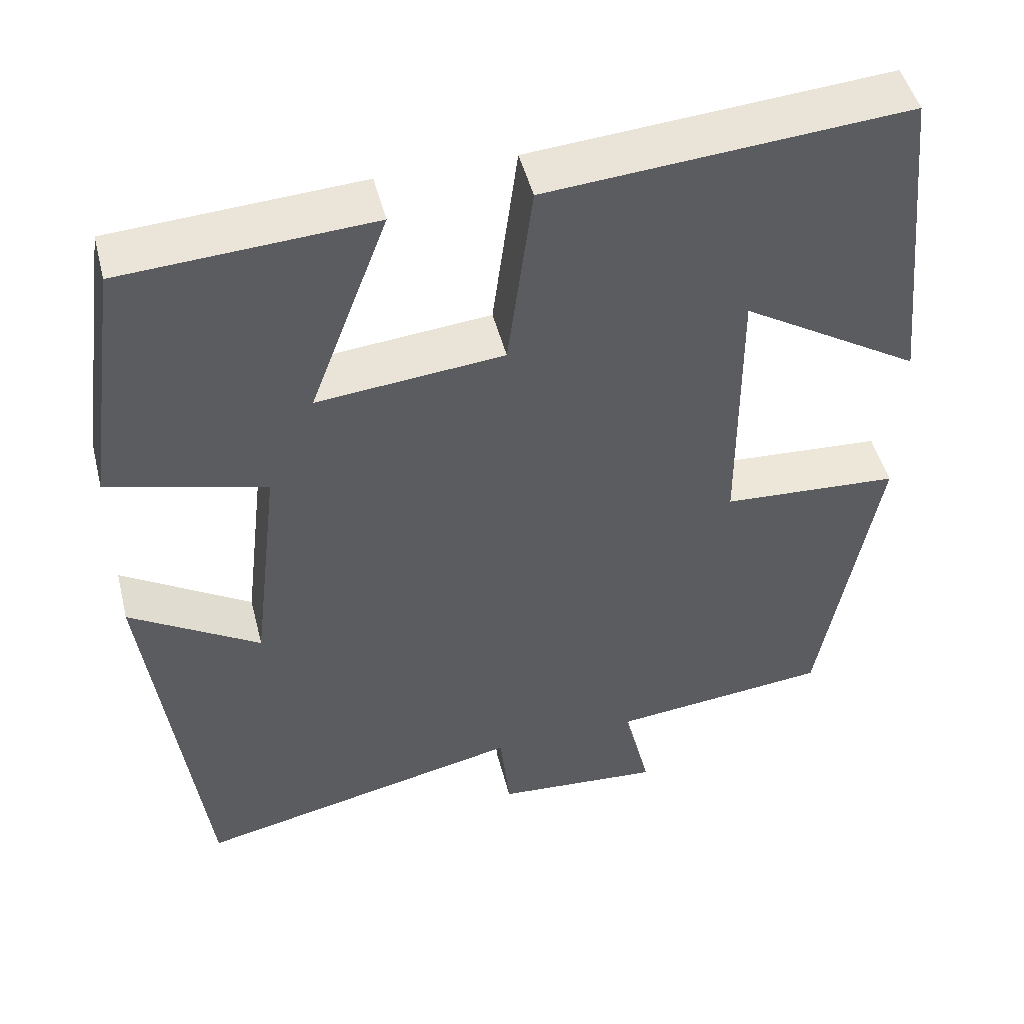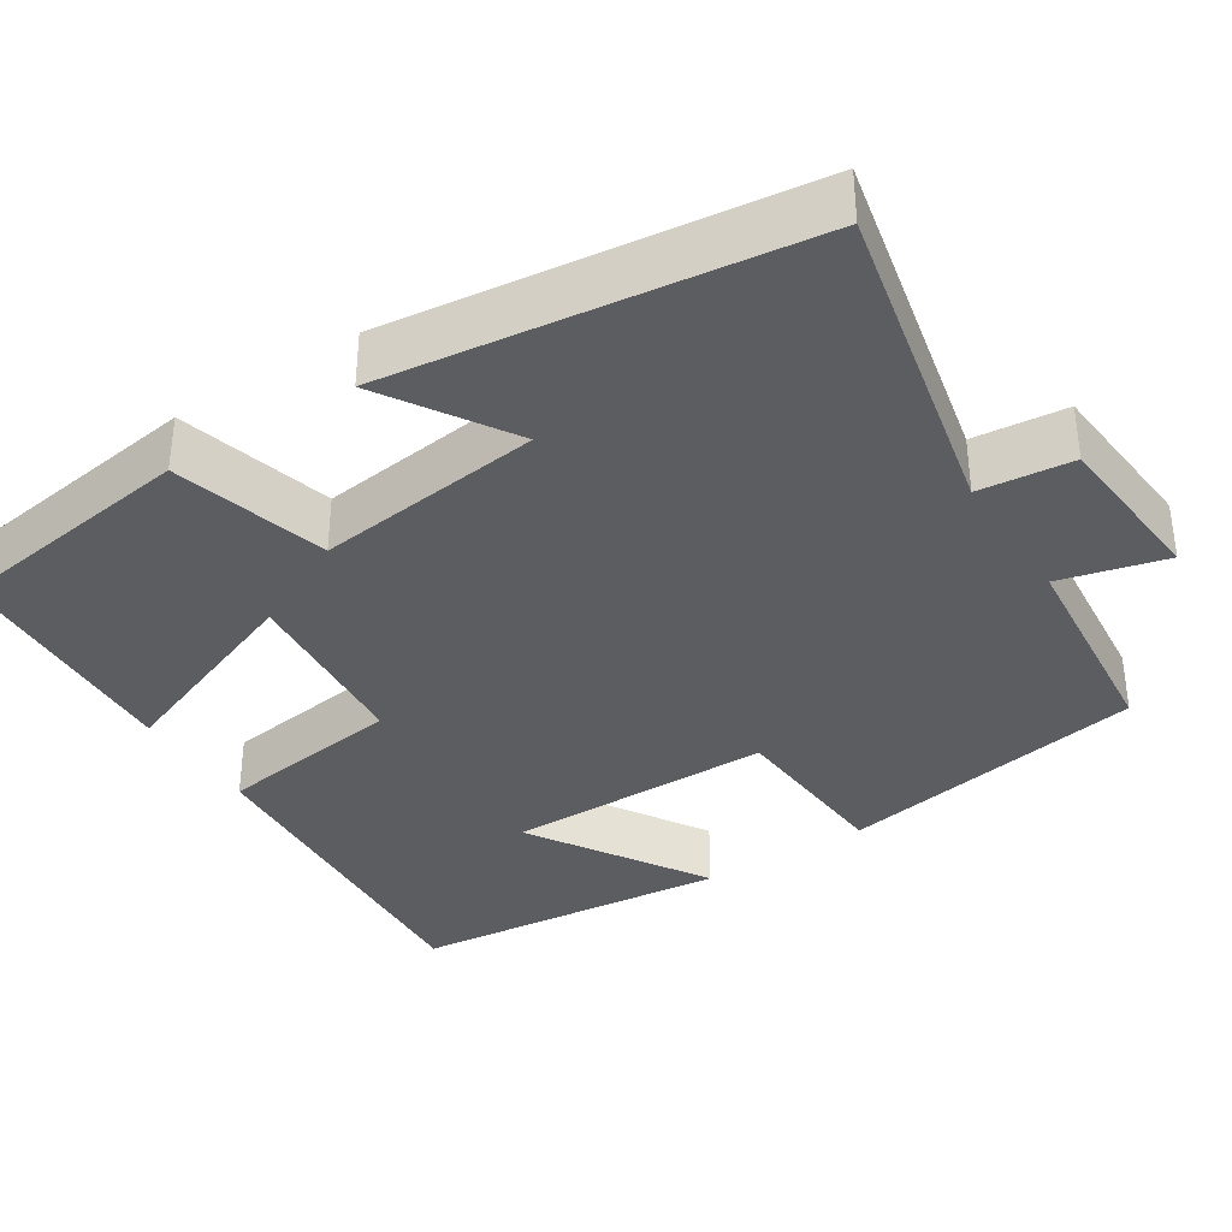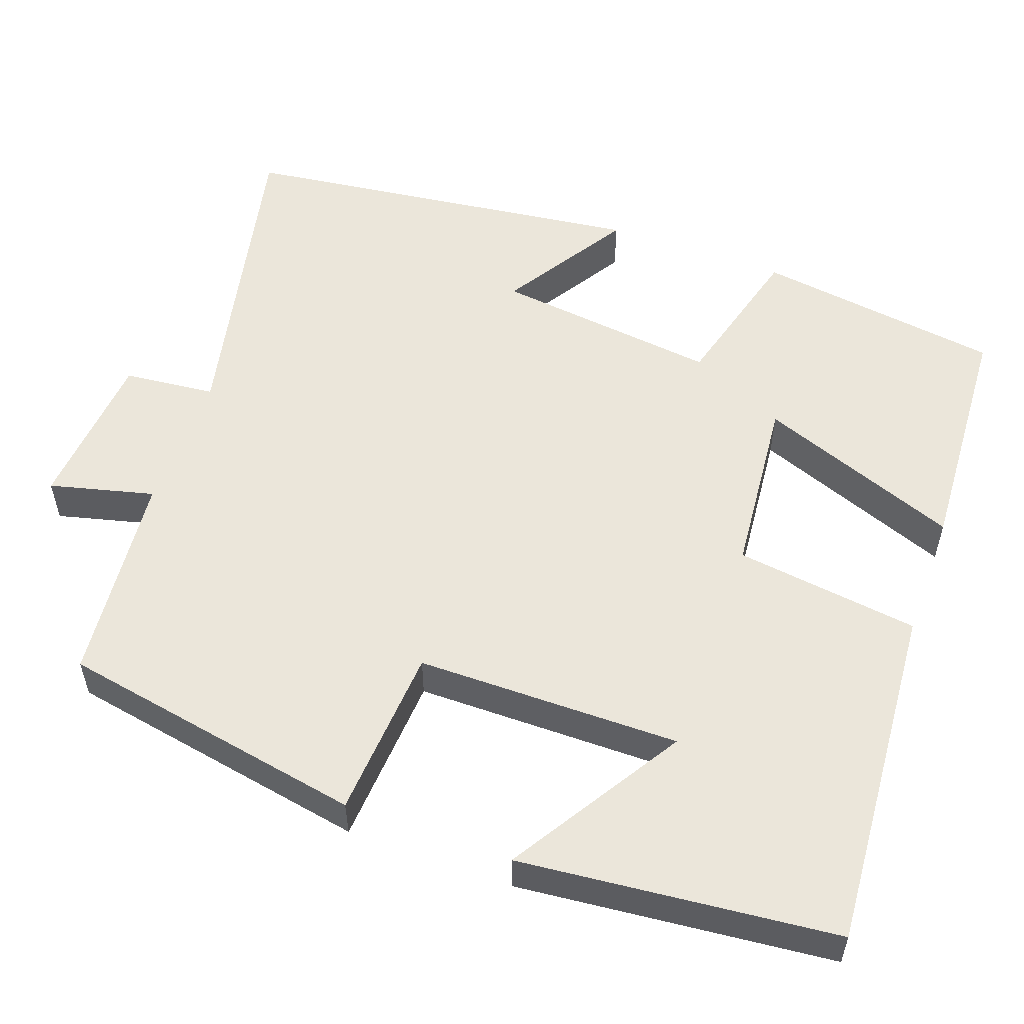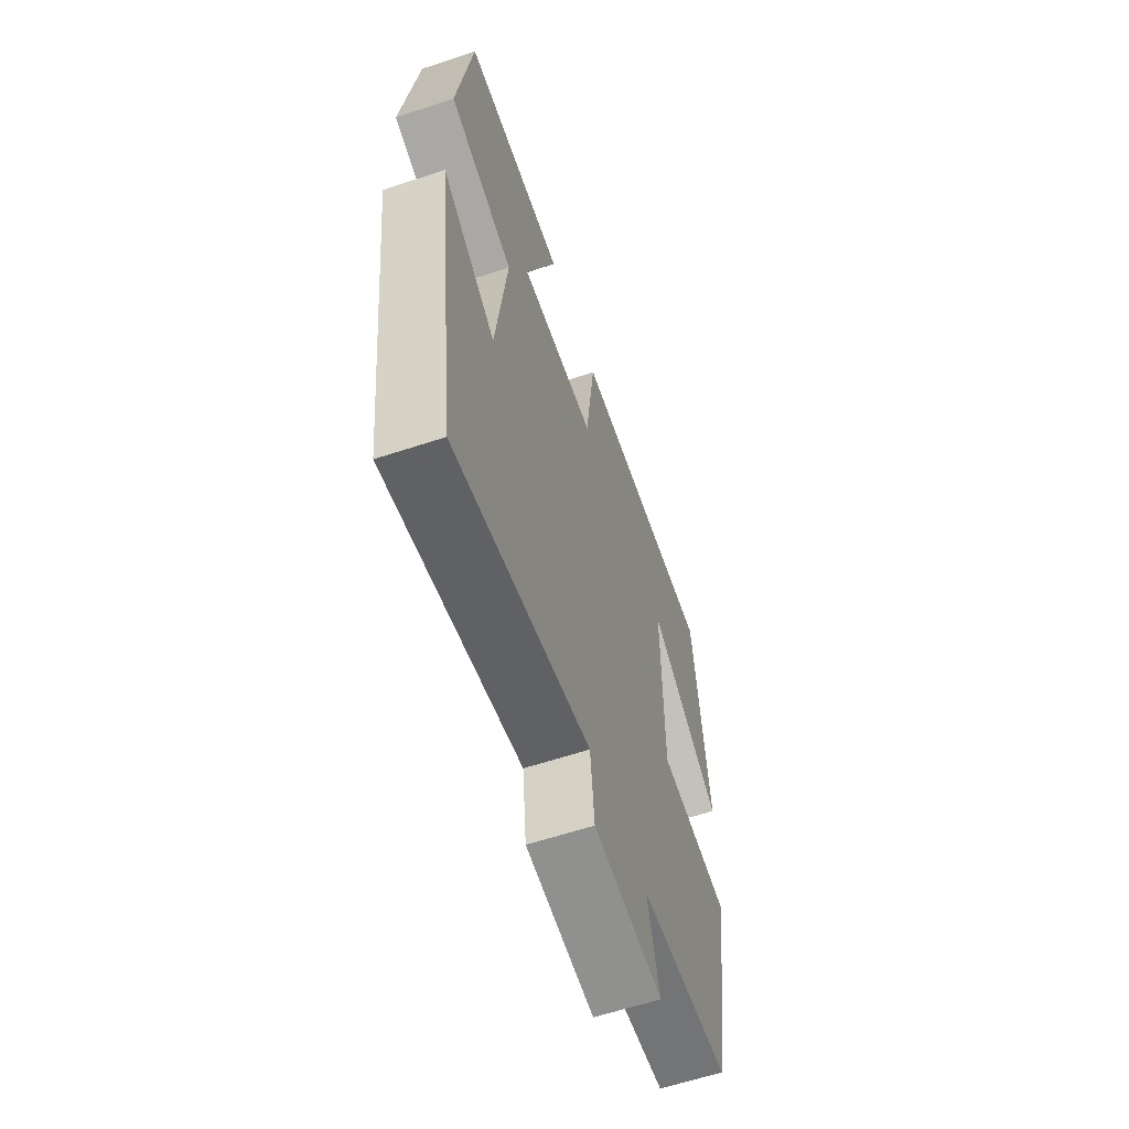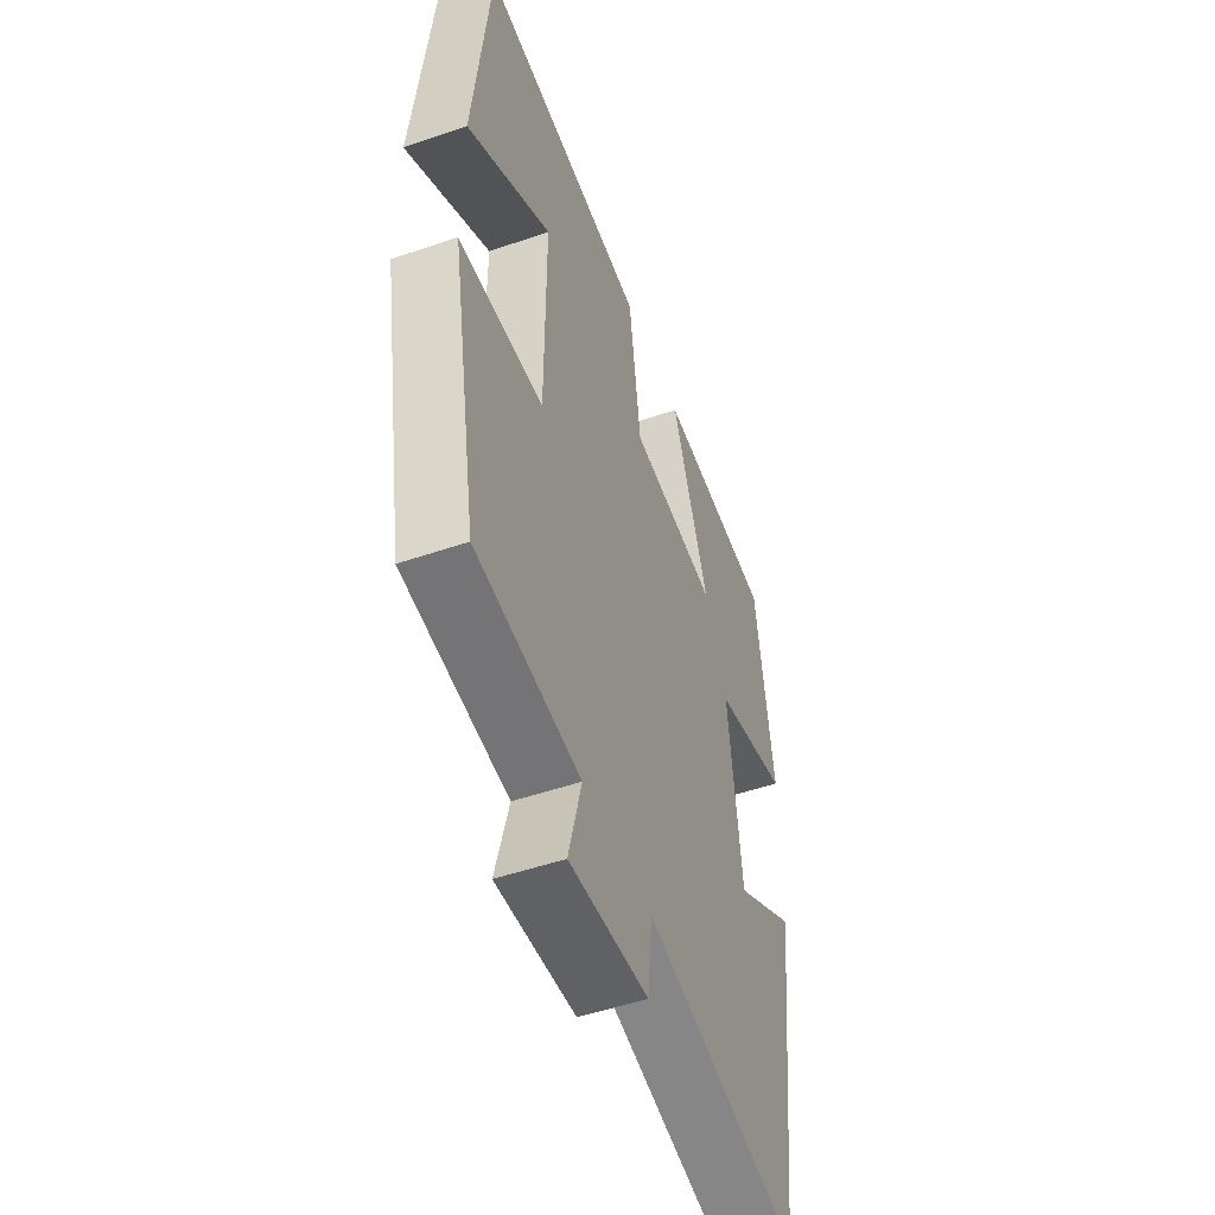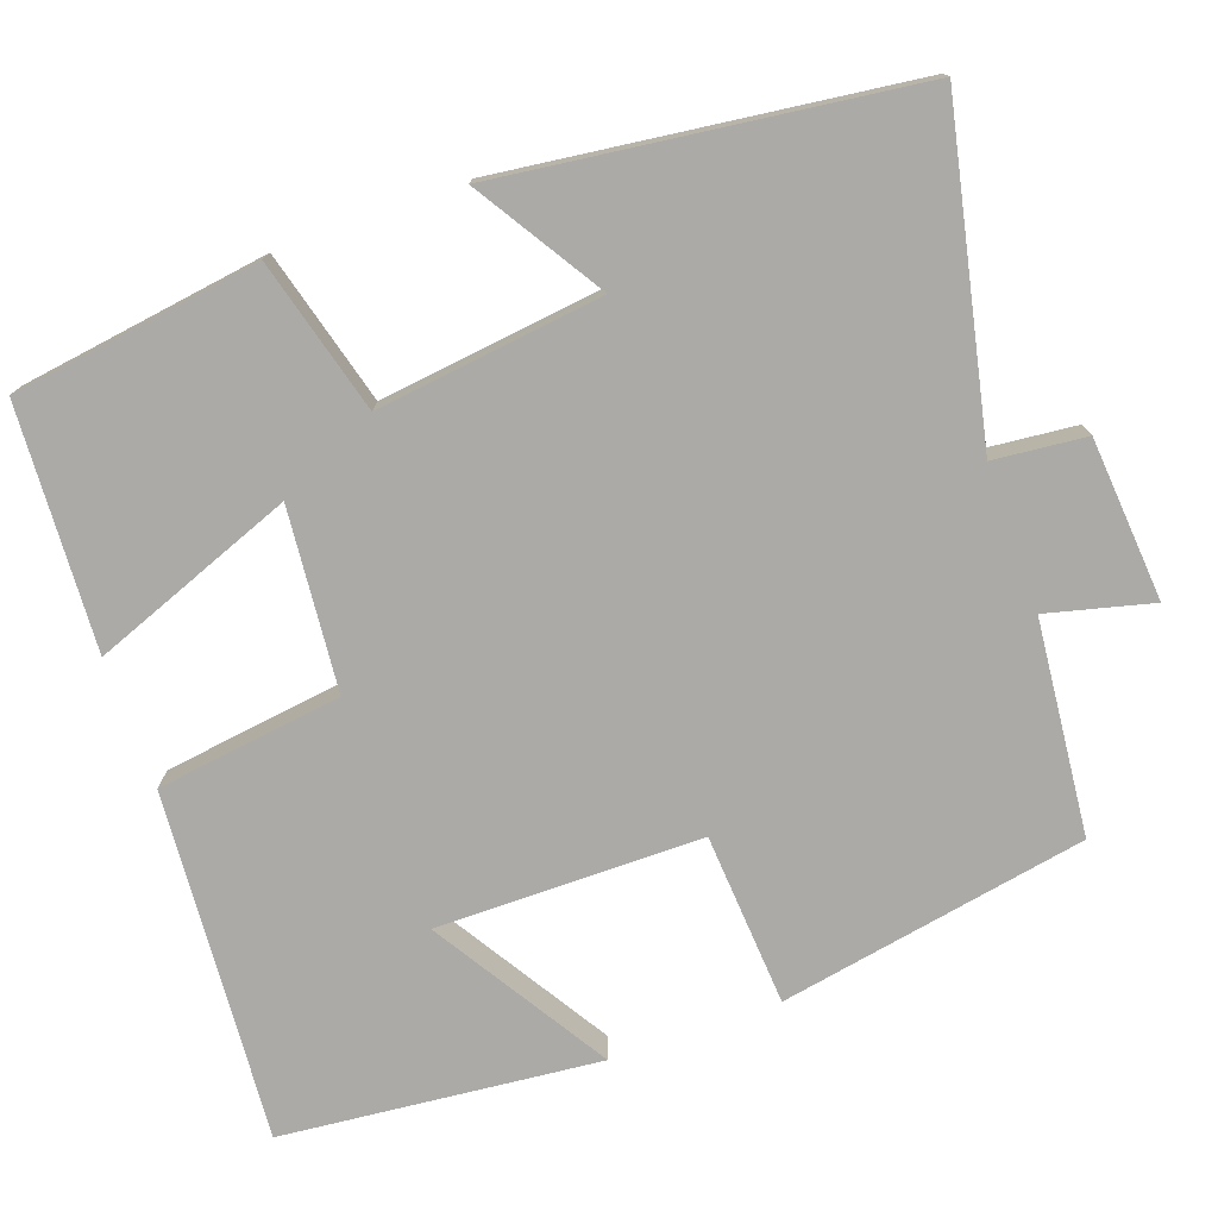
<metadata>
{"format":"obj","ext":"obj","renderer":"f3d","projection":"perspective","resolution":1024,"background":"white","views":[{"elev":48.1,"azim":165.9,"up":"+Z"},{"elev":-35.8,"azim":122.9,"up":"+Y"},{"elev":54.7,"azim":-70.0,"up":"+Y"},{"elev":-61.6,"azim":108.6,"up":"+Z"},{"elev":-51.0,"azim":-69.5,"up":"+Z"},{"elev":-76.0,"azim":109.8,"up":"+Y"}]}
</metadata>
<code>
v 0.433 0.07 -0.59
v 0.025 0.07 -0.5
v 0.013 0.07 -0.617
v -0.193 0.07 -0.633
v -0.159 0.07 -0.5
v -0.43 0.07 -0.472
v -0.5 0.07 -0.082
v -0.281 0.07 -0.068
v -0.279 0.07 0.268
v -0.5 0.07 0.132
v -0.459 0.07 0.534
v -0.016 0.07 0.5
v 0.015 0.07 0.265
v 0.245 0.07 0.243
v 0.148 0.07 0.5
v 0.456 0.07 0.482
v 0.5 0.07 0.168
v 0.305 0.07 0.116
v 0.339 0.07 -0.17
v 0.5 0.07 -0.07
v 0.433 0 -0.59
v 0.025 0 -0.5
v 0.013 0 -0.617
v -0.193 0 -0.633
v -0.159 0 -0.5
v -0.43 0 -0.472
v -0.5 0 -0.082
v -0.281 0 -0.068
v -0.279 0 0.268
v -0.5 0 0.132
v -0.459 0 0.534
v -0.016 0 0.5
v 0.015 0 0.265
v 0.245 0 0.243
v 0.148 0 0.5
v 0.456 0 0.482
v 0.5 0 0.168
v 0.305 0 0.116
v 0.339 0 -0.17
v 0.5 0 -0.07
f 19 20 1 2
f 18 19 2
f 15 16 17 18
f 14 15 18
f 13 14 18 2
f 9 10 11 12
f 8 9 12 13
f 5 6 7 8
f 5 8 13 2
f 2 3 4 5
f 22 21 40 39
f 22 39 38
f 38 37 36 35
f 38 35 34
f 22 38 34 33
f 32 31 30 29
f 33 32 29 28
f 28 27 26 25
f 22 33 28 25
f 25 24 23 22
f 1 21 22 2
f 2 22 23 3
f 3 23 24 4
f 4 24 25 5
f 5 25 26 6
f 6 26 27 7
f 7 27 28 8
f 8 28 29 9
f 9 29 30 10
f 10 30 31 11
f 11 31 32 12
f 12 32 33 13
f 13 33 34 14
f 14 34 35 15
f 15 35 36 16
f 16 36 37 17
f 17 37 38 18
f 18 38 39 19
f 19 39 40 20
f 20 40 21 1

</code>
